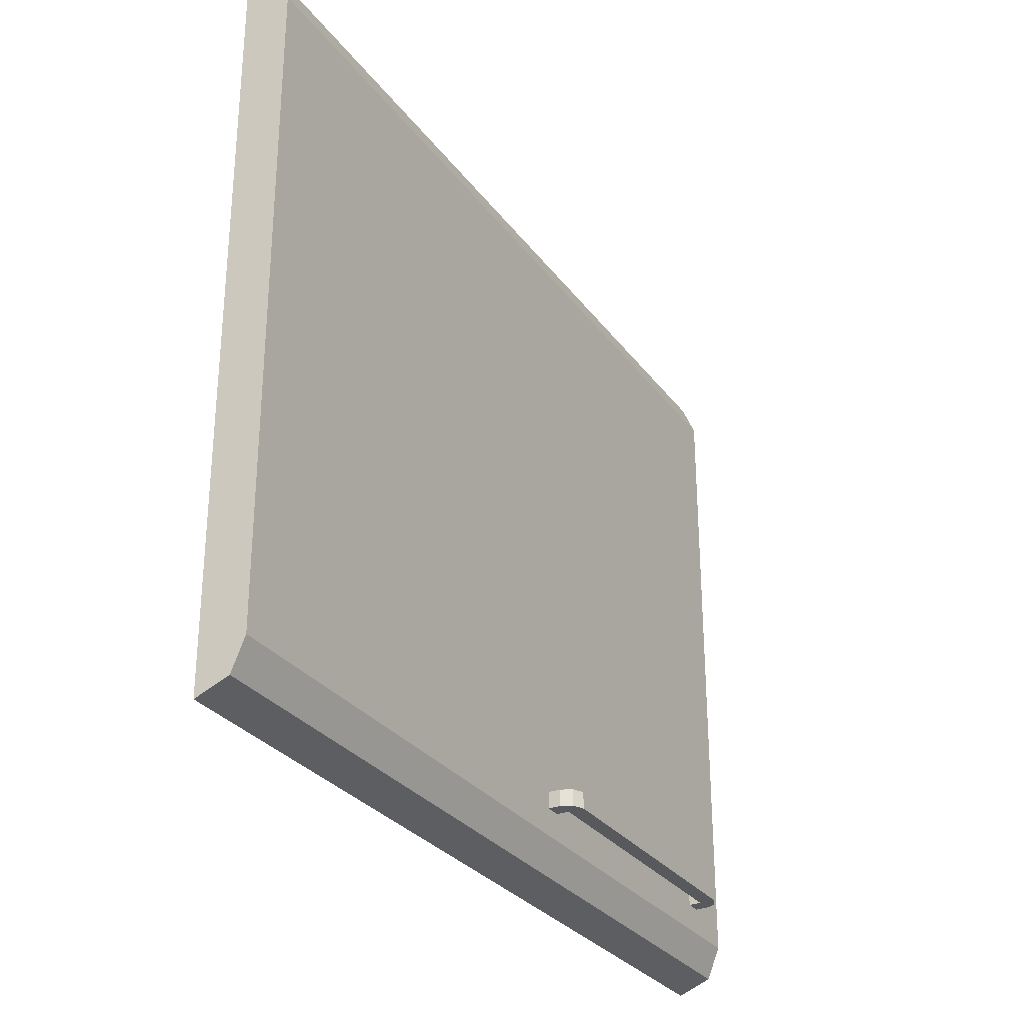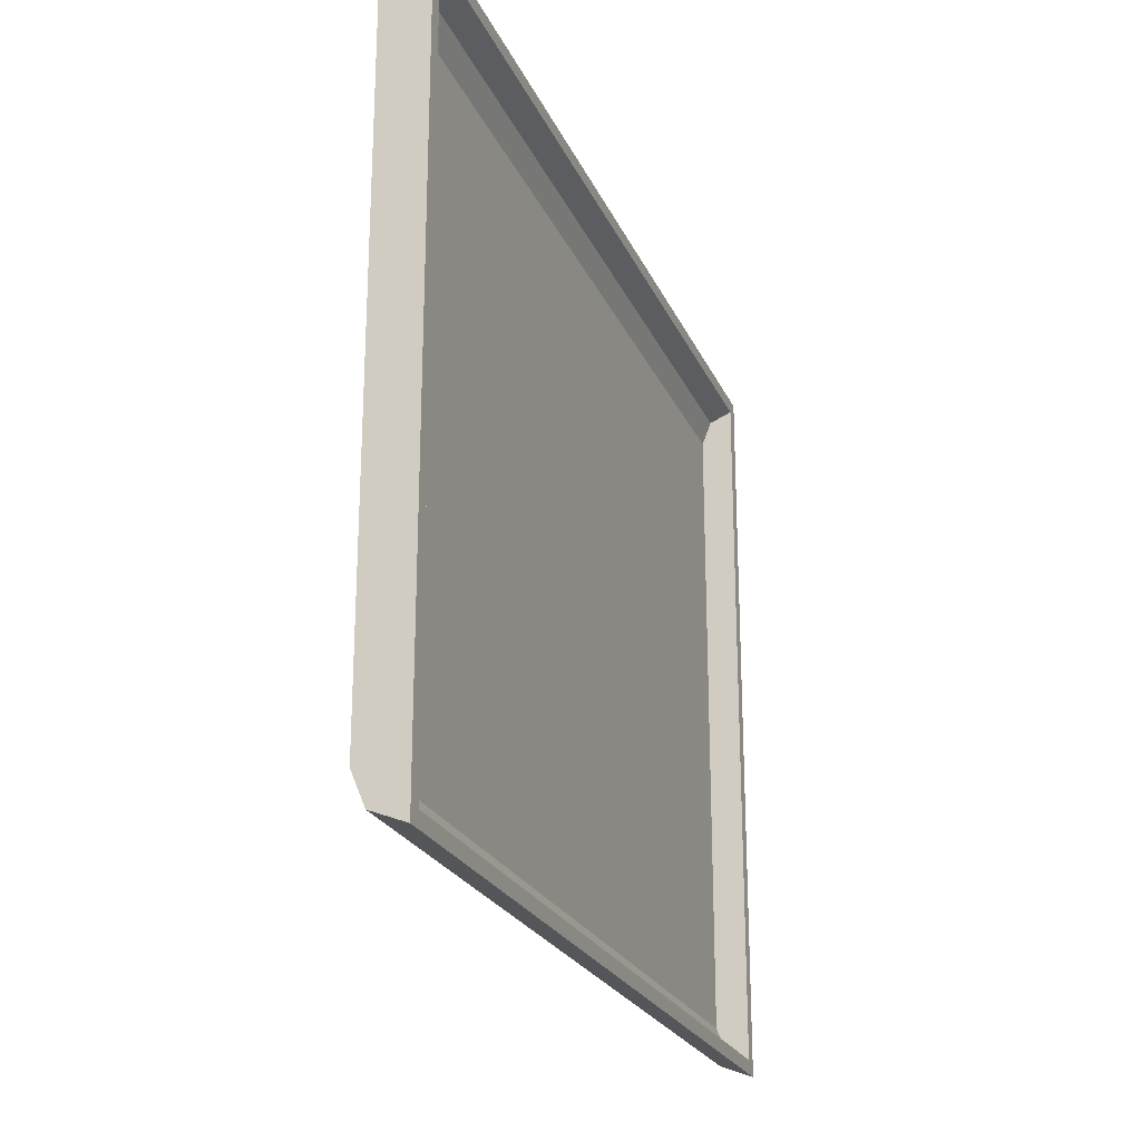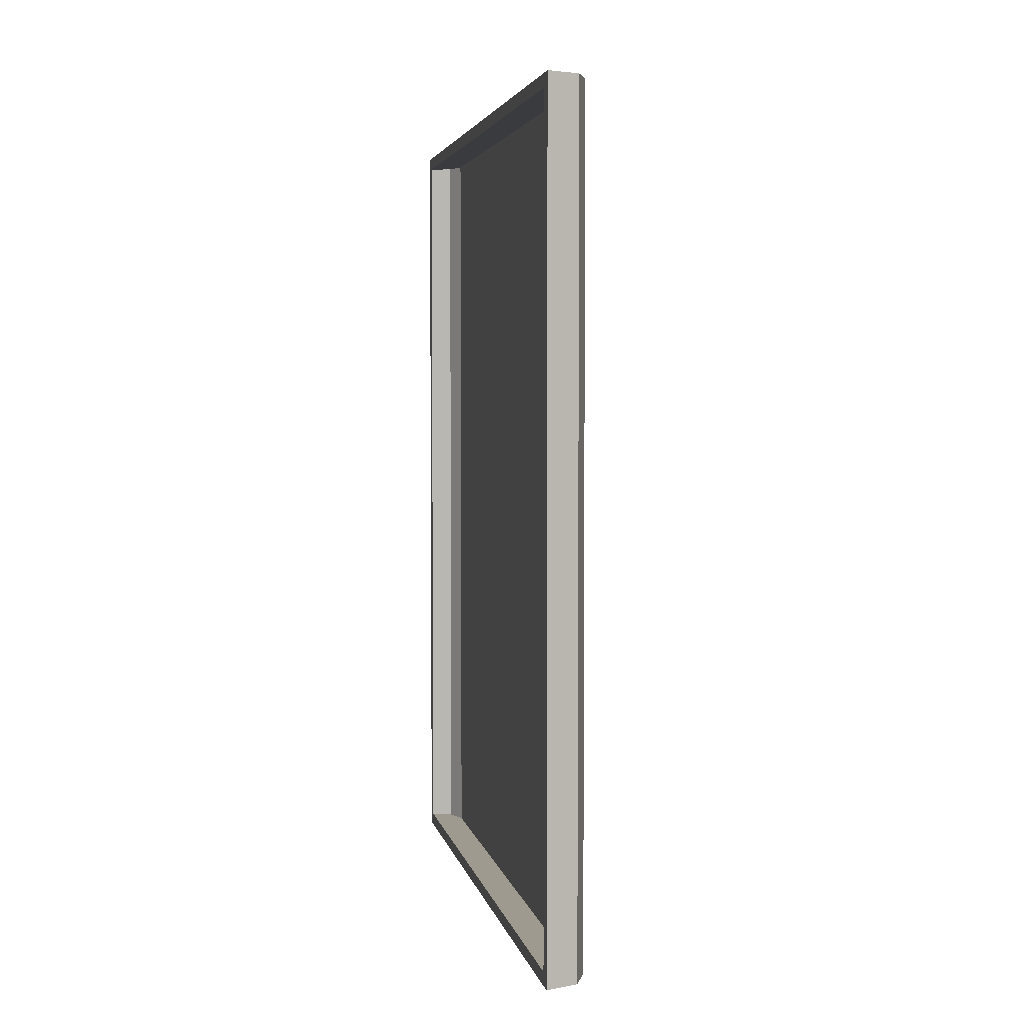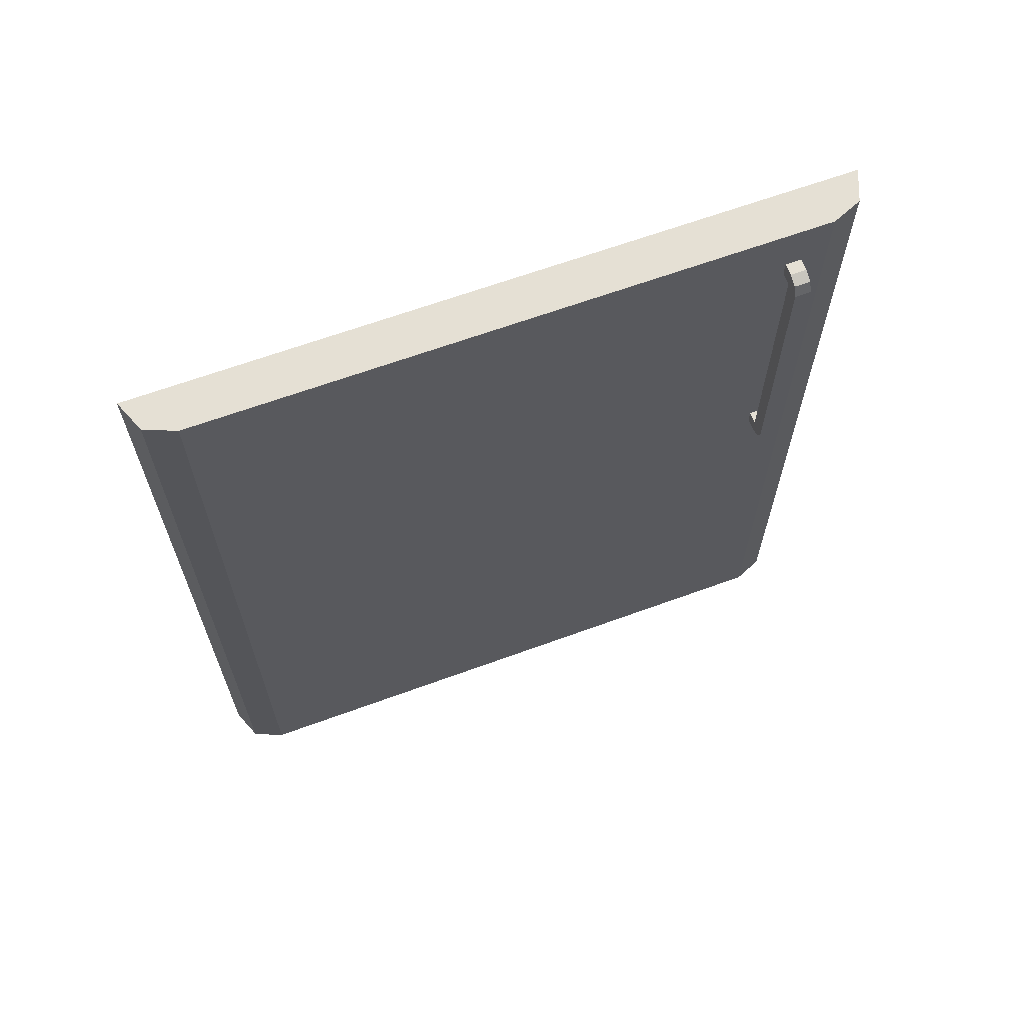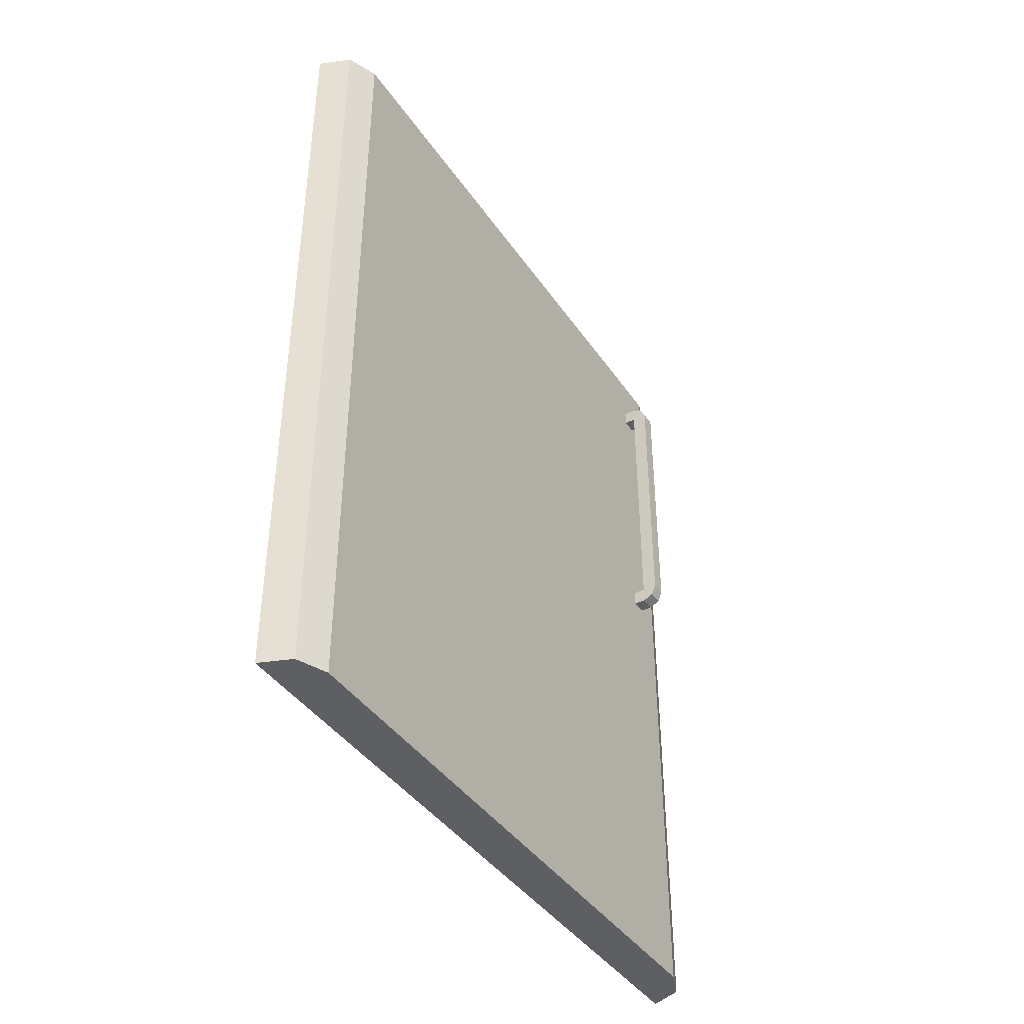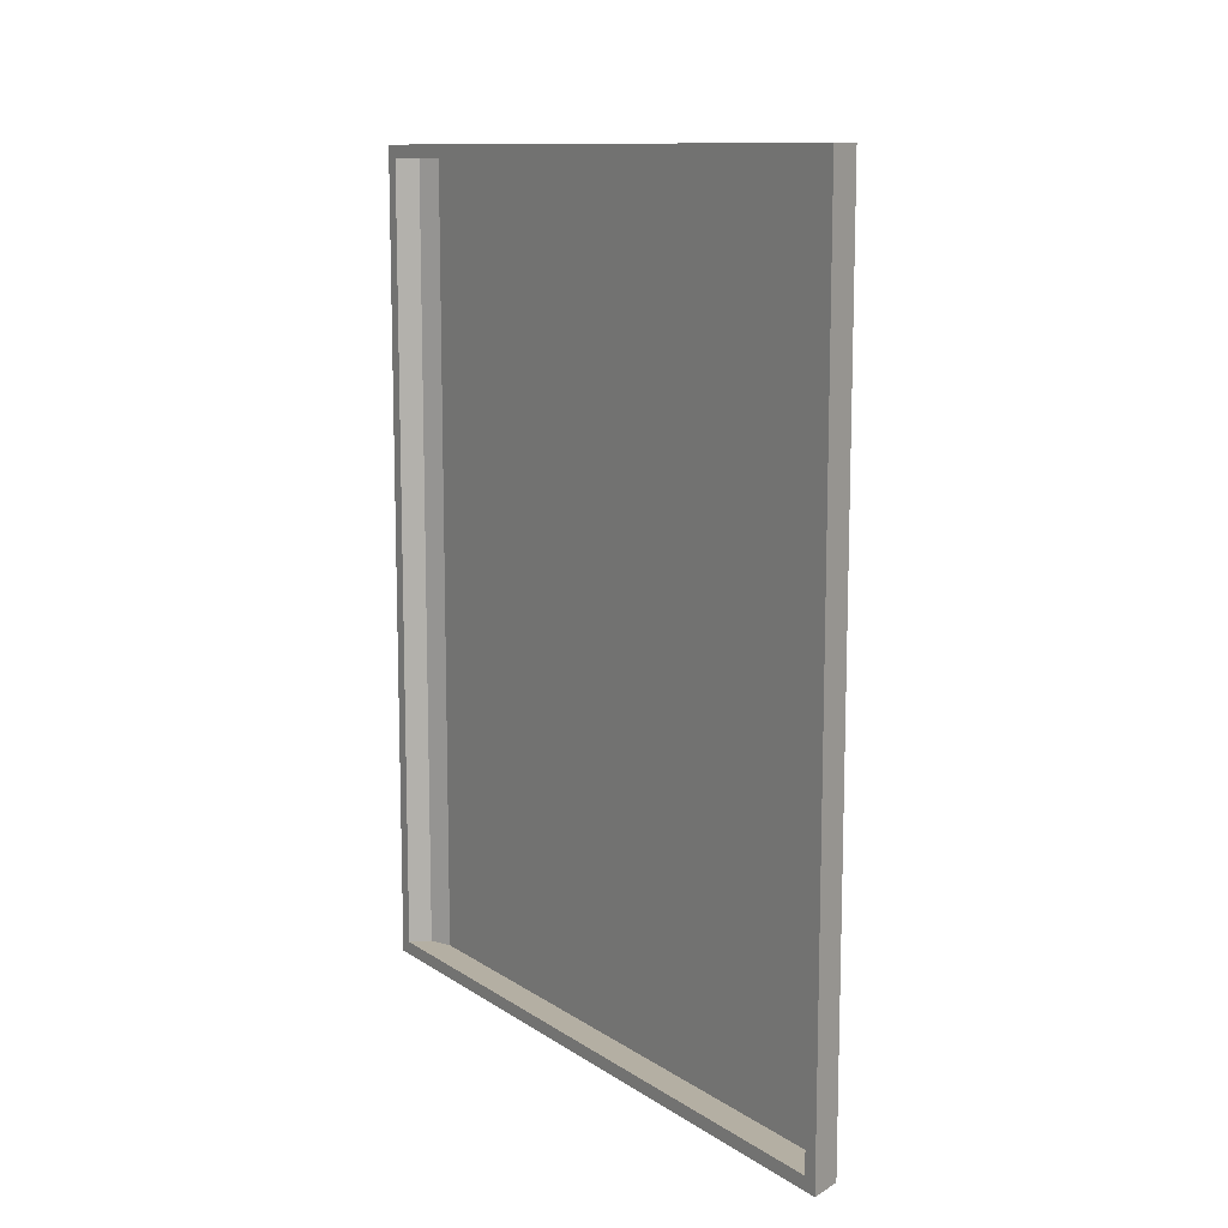
<metadata>
{"format":"obj","ext":"obj","renderer":"f3d","projection":"perspective","resolution":1024,"background":"white","views":[{"elev":-29.4,"azim":-150.7,"up":"+Y"},{"elev":-23.4,"azim":19.3,"up":"+Y"},{"elev":3.7,"azim":169.1,"up":"+Z"},{"elev":65.2,"azim":-110.2,"up":"+Z"},{"elev":-41.3,"azim":-148.7,"up":"+Z"},{"elev":11.2,"azim":147.1,"up":"+Z"}]}
</metadata>
<code>
o Cube.146_Cube.174_basic_1
v -0.007243 -0.1081 0.004751
v -0.007243 -0.1081 0.1405
v -0.007243 -0.006961 0.1405
v -0.007243 -0.006961 0.004751
v -1.4e-05 -0.1081 0.1405
v -1.4e-05 -0.006961 0.1405
v -1.4e-05 -0.006961 0.004751
v -1.4e-05 -0.1081 0.004751
v -0.005193 -0.002012 0.1405
v -0.005193 -0.002012 0.004751
v -1.4e-05 3.9e-05 0.1405
v -1.4e-05 3.9e-05 0.004751
v -0.005193 -0.1131 0.004751
v -1.4e-05 -0.1151 0.004751
v -0.005193 -0.1131 0.1405
v -1.4e-05 -0.1151 0.1405
v -0.005048 -0.1077 0.006923
v -0.005048 -0.007398 0.006923
v -0.005048 -0.007398 0.1383
v -0.005048 -0.1077 0.1383
v -1.4e-05 -0.006961 0.1383
v -1.4e-05 -0.1081 0.1383
v -1.4e-05 -0.1081 0.006923
v -1.4e-05 -0.006961 0.006923
v -0.003546 -0.003658 0.006923
v -0.003546 -0.003658 0.1383
v -1.4e-05 -0.002179 0.006923
v -1.4e-05 -0.002179 0.1383
v -0.003546 -0.1114 0.006923
v -1.4e-05 -0.1129 0.006923
v -0.003546 -0.1114 0.1383
v -1.4e-05 -0.1129 0.1383
f 1 2 3 4
f 2 5 6 3
f 1 4 7 8
f 4 3 9 10
f 10 9 11 12
f 13 1 8 14
f 15 16 5 2
f 2 1 13 15
f 15 13 14 16
f 10 12 7 4
f 9 3 6 11
f 17 18 19 20
f 20 19 21 22
f 17 23 24 18
f 18 25 26 19
f 25 27 28 26
f 29 30 23 17
f 31 20 22 32
f 20 31 29 17
f 31 32 30 29
f 25 18 24 27
f 26 28 21 19
f 12 11 28 27
f 5 16 32 22
f 14 8 23 30
f 7 12 27 24
f 11 6 21 28
f 16 14 30 32
f 8 7 24 23
f 6 5 22 21
o Cube.146_Cube.174_basic_2
v -0.009184 -0.1013 0.1297
v -0.009184 -0.1013 0.1323
v -0.006673 -0.1013 0.1323
v -0.006673 -0.1013 0.1297
v -0.006673 -0.1039 0.1323
v -0.006673 -0.1039 0.1297
v -0.009184 -0.1039 0.1297
v -0.009184 -0.1039 0.1323
v -0.0109 -0.1039 0.1315
v -0.0117 -0.1039 0.1297
v -0.0109 -0.1013 0.1315
v -0.0117 -0.1013 0.1297
v -0.009184 -0.1039 0.08383
v -0.009184 -0.1013 0.08383
v -0.009184 -0.1013 0.08124
v -0.006673 -0.1013 0.08383
v -0.006673 -0.1013 0.08124
v -0.006673 -0.1039 0.08383
v -0.006673 -0.1039 0.08124
v -0.009184 -0.1039 0.08124
v -0.0117 -0.1039 0.08383
v -0.0109 -0.1039 0.08206
v -0.0117 -0.1013 0.08383
v -0.0109 -0.1013 0.08206
f 33 34 35 36
f 36 35 37 38
f 39 40 41 42
f 42 41 43 44
f 39 45 46 33
f 40 34 43 41
f 37 35 34 40
f 36 38 39 33
f 38 37 40 39
f 44 43 34 33
f 47 46 48 49
f 49 48 50 51
f 52 45 53 54
f 54 53 55 56
f 47 52 54 56
f 33 46 55 44
f 50 48 46 45
f 49 51 52 47
f 51 50 45 52
f 56 55 46 47
f 42 53 45 39
f 44 55 53 42

</code>
